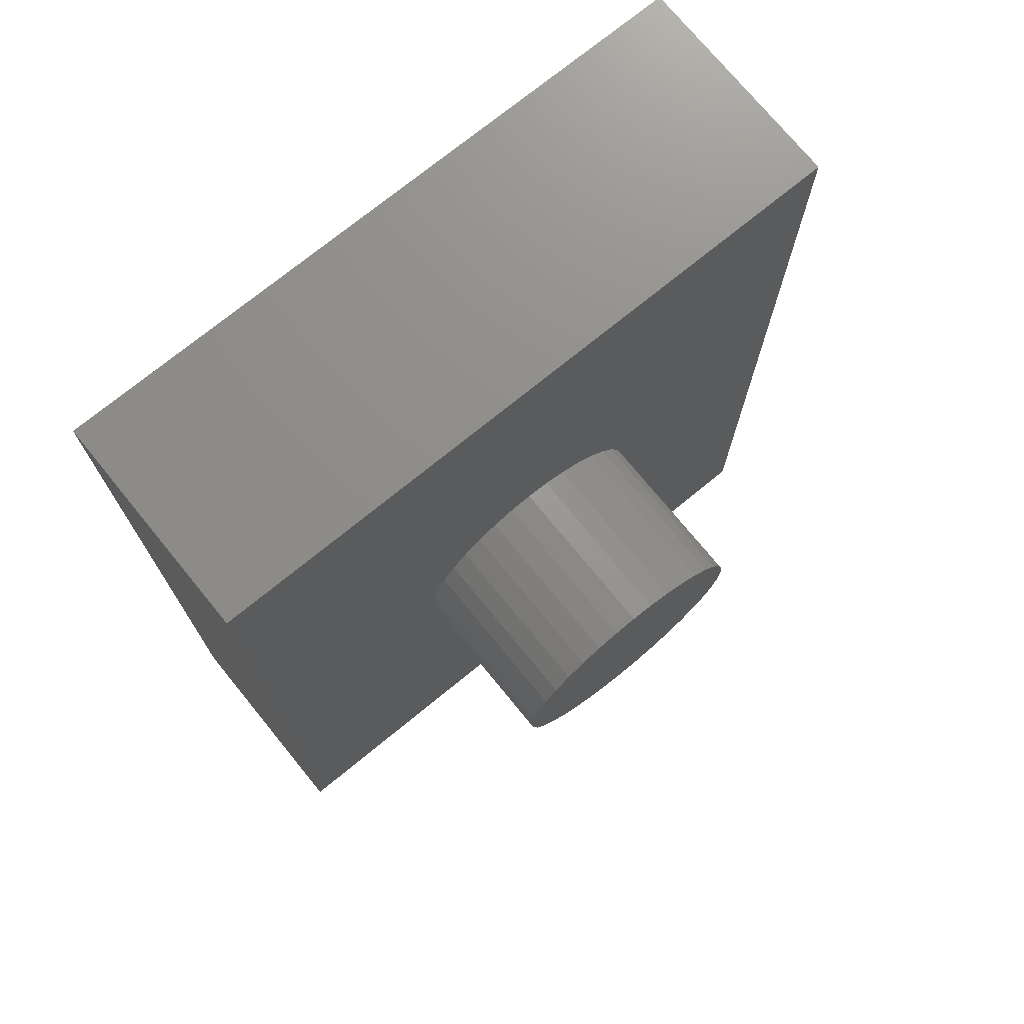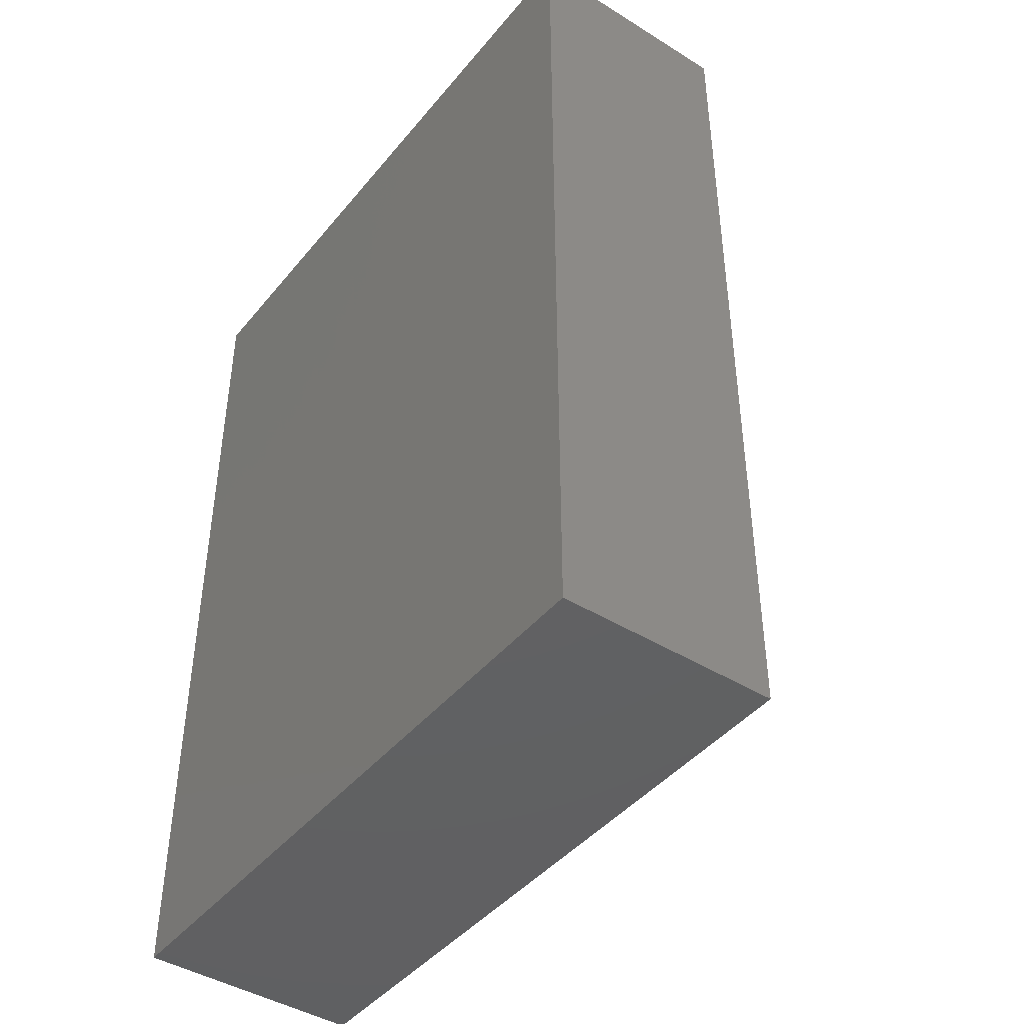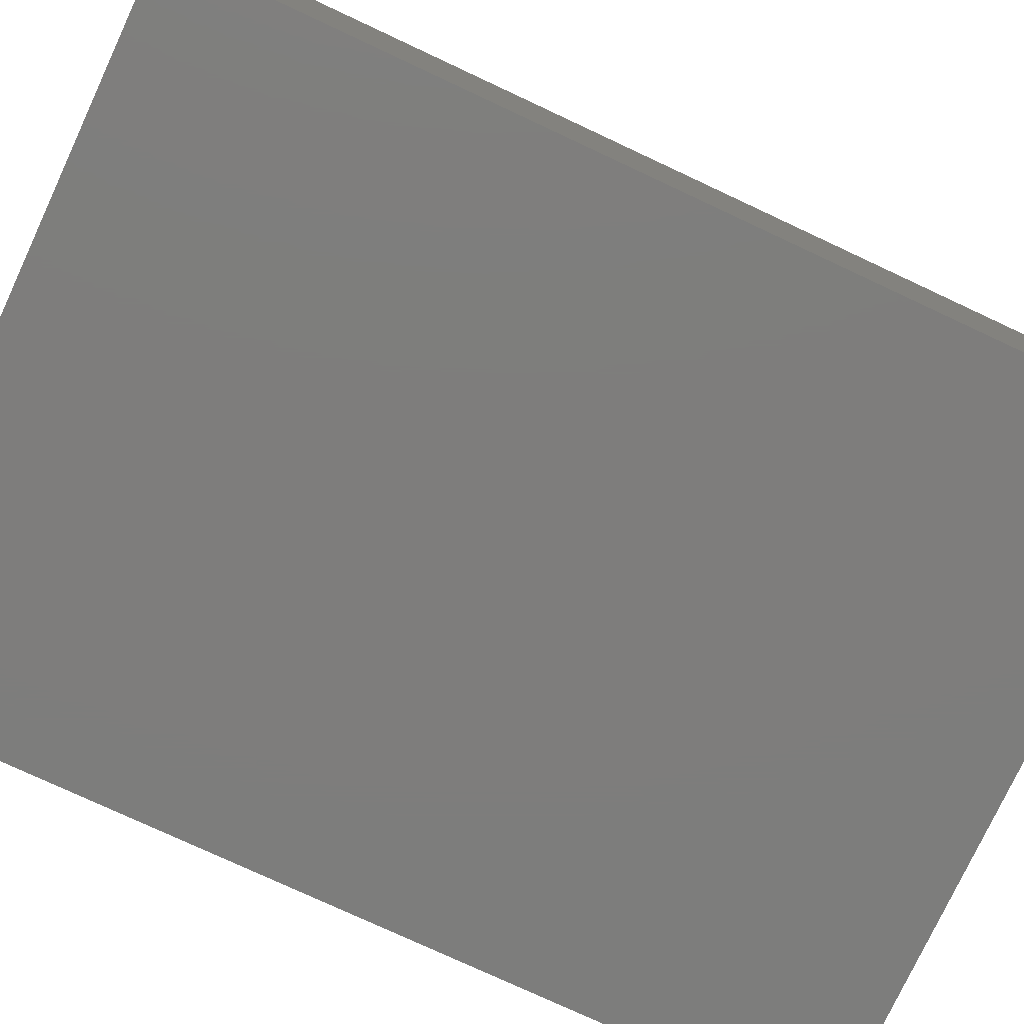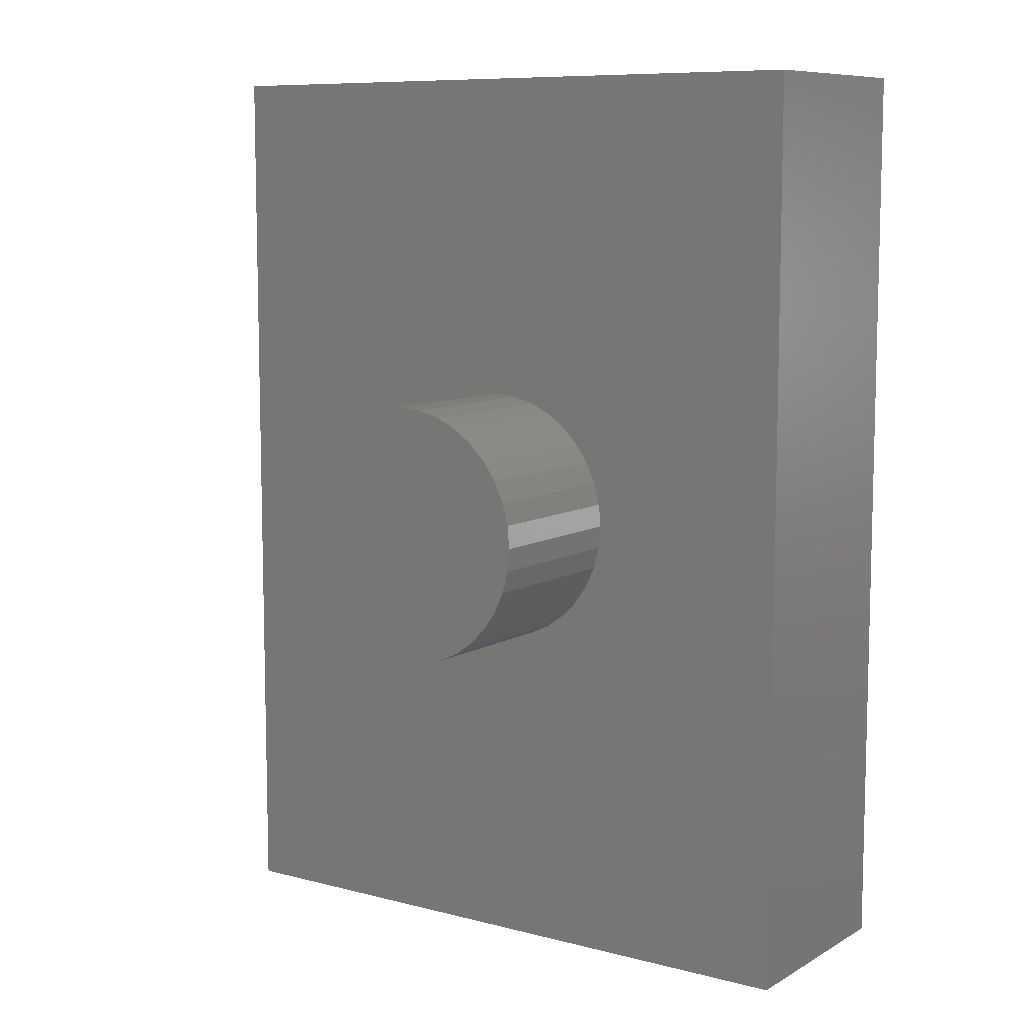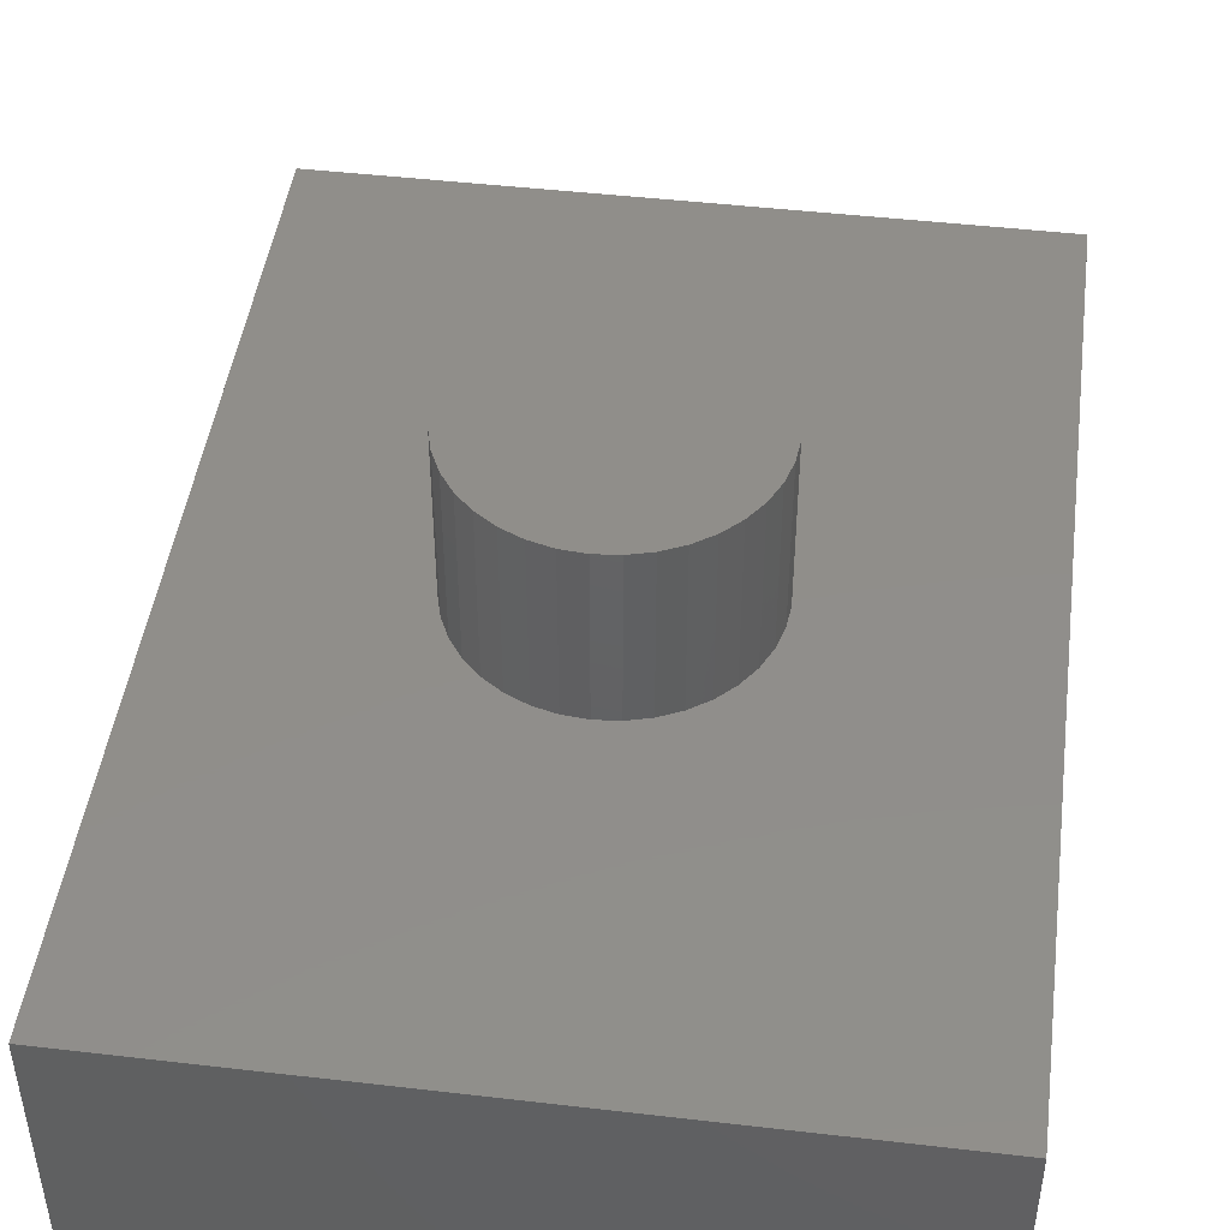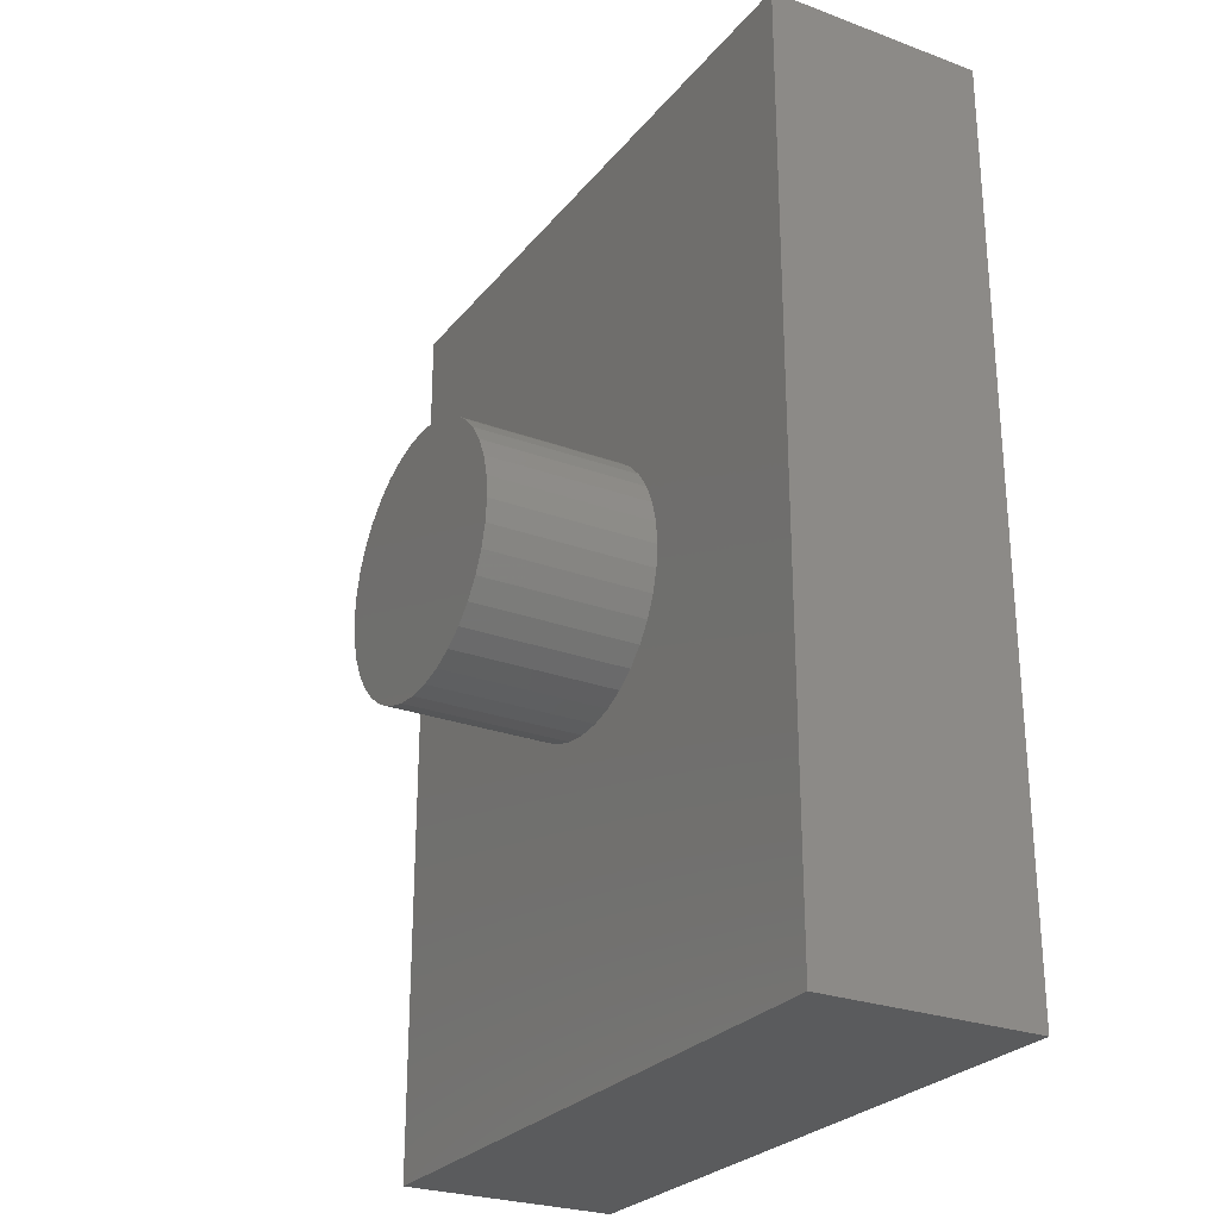
<metadata>
{"format":"stl","ext":"stl","renderer":"f3d","projection":"perspective","resolution":1024,"background":"white","views":[{"elev":73.7,"azim":-39.2,"up":"+Y"},{"elev":-43.5,"azim":-126.2,"up":"+Y"},{"elev":-77.1,"azim":-115.0,"up":"+Z"},{"elev":8.9,"azim":34.7,"up":"+Y"},{"elev":46.1,"azim":-172.4,"up":"+Z"},{"elev":-26.5,"azim":60.0,"up":"+Y"}]}
</metadata>
<code>
# stl→obj: 80 verts, 156 faces
v 0.5456 -0.75 -4.592e-17
v -0.5456 -0.75 0.3616
v -0.5456 -0.75 -4.592e-17
v 0.5456 -0.75 0.3616
v -0.5456 0.75 0.3616
v -0.5456 0.75 4.592e-17
v 0.5456 0.75 4.592e-17
v 0.5456 0.75 0.3616
v -0.1636 -0.1373 0.3616
v -0.1373 -0.1636 0.3616
v -0.1068 -0.185 0.3616
v -0.185 -0.1068 0.3616
v -0.07306 -0.2007 0.3616
v -0.2007 -0.07306 0.3616
v -0.03709 -0.2104 0.3616
v -0.2104 -0.03709 0.3616
v -6.084e-16 -0.2136 0.3616
v -0.2136 3.107e-16 0.3616
v 0.03709 -0.2104 0.3616
v 0.07306 -0.2007 0.3616
v 0.1068 -0.185 0.3616
v 0.1373 -0.1636 0.3616
v 0.1636 -0.1373 0.3616
v 0.185 -0.1068 0.3616
v 0.2007 -0.07306 0.3616
v 0.2104 -0.03709 0.3616
v -0.07306 0.2007 0.3616
v -0.03709 0.2104 0.3616
v -0.1068 0.185 0.3616
v -0.1373 0.1636 0.3616
v -0.1636 0.1373 0.3616
v -0.185 0.1068 0.3616
v -0.2007 0.07306 0.3616
v -0.2104 0.03709 0.3616
v 0.2136 0 0.3616
v 1.308e-17 0.2136 0.3616
v 0.2104 0.03709 0.3616
v 0.2007 0.07306 0.3616
v 0.185 0.1068 0.3616
v 0.1636 0.1373 0.3616
v 0.1373 0.1636 0.3616
v 0.1068 0.185 0.3616
v 0.07306 0.2007 0.3616
v 0.03709 0.2104 0.3616
v 0.2136 0 0.6327
v 0.2104 0.03709 0.6327
v 0.2007 0.07306 0.6327
v 0.185 0.1068 0.6327
v 0.1636 0.1373 0.6327
v 0.1373 0.1636 0.6327
v 0.1068 0.185 0.6327
v 0.07306 0.2007 0.6327
v 0.03709 0.2104 0.6327
v 1.308e-17 0.2136 0.6327
v -0.03709 0.2104 0.6327
v -0.07306 0.2007 0.6327
v -0.1068 0.185 0.6327
v -0.1373 0.1636 0.6327
v -0.1636 0.1373 0.6327
v -0.185 0.1068 0.6327
v -0.2007 0.07306 0.6327
v -0.2104 0.03709 0.6327
v -0.2136 3.107e-16 0.6327
v -0.2104 -0.03709 0.6327
v -0.2007 -0.07306 0.6327
v -0.185 -0.1068 0.6327
v -0.1636 -0.1373 0.6327
v -0.1373 -0.1636 0.6327
v -0.1068 -0.185 0.6327
v -0.07306 -0.2007 0.6327
v -0.03709 -0.2104 0.6327
v -6.084e-16 -0.2136 0.6327
v 0.03709 -0.2104 0.6327
v 0.07306 -0.2007 0.6327
v 0.1068 -0.185 0.6327
v 0.1373 -0.1636 0.6327
v 0.1636 -0.1373 0.6327
v 0.185 -0.1068 0.6327
v 0.2007 -0.07306 0.6327
v 0.2104 -0.03709 0.6327
f 1 2 3
f 1 4 2
f 3 5 6
f 3 2 5
f 7 4 1
f 7 8 4
f 6 1 3
f 7 1 6
f 9 2 10
f 11 10 2
f 12 2 9
f 13 11 2
f 14 2 12
f 15 13 2
f 16 2 14
f 17 15 2
f 18 2 16
f 4 17 2
f 19 17 4
f 20 19 4
f 21 20 4
f 22 21 4
f 23 22 4
f 24 23 4
f 25 24 4
f 26 25 4
f 5 27 28
f 5 29 27
f 5 30 29
f 5 31 30
f 5 32 31
f 5 33 32
f 5 34 33
f 5 18 34
f 5 2 18
f 35 26 4
f 36 5 28
f 8 37 35
f 8 38 37
f 8 39 38
f 8 40 39
f 8 41 40
f 8 42 41
f 8 43 42
f 8 44 43
f 8 36 44
f 8 5 36
f 8 35 4
f 6 8 7
f 6 5 8
f 37 45 35
f 37 46 45
f 38 47 46
f 38 46 37
f 39 48 47
f 39 47 38
f 40 49 48
f 40 48 39
f 41 50 49
f 41 49 40
f 42 50 41
f 42 51 50
f 43 51 42
f 43 52 51
f 44 52 43
f 44 53 52
f 36 54 53
f 36 53 44
f 28 55 54
f 28 54 36
f 27 55 28
f 27 56 55
f 29 57 56
f 29 56 27
f 30 58 57
f 30 57 29
f 31 59 58
f 31 58 30
f 32 60 59
f 32 59 31
f 33 61 60
f 33 60 32
f 34 62 61
f 34 61 33
f 18 63 62
f 18 62 34
f 16 64 63
f 16 63 18
f 14 65 64
f 14 64 16
f 12 66 65
f 12 67 66
f 12 65 14
f 9 67 12
f 10 68 67
f 10 67 9
f 11 69 68
f 11 70 69
f 11 68 10
f 13 71 70
f 13 70 11
f 15 71 13
f 17 72 71
f 17 71 15
f 19 73 72
f 19 72 17
f 20 74 73
f 20 73 19
f 21 75 74
f 21 74 20
f 22 75 21
f 22 76 75
f 23 76 22
f 23 77 76
f 24 77 23
f 24 78 77
f 25 78 24
f 25 79 78
f 26 79 25
f 26 80 79
f 35 80 26
f 35 45 80
f 79 77 78
f 45 79 80
f 52 53 54
f 49 45 46
f 49 46 47
f 49 47 48
f 49 50 51
f 49 51 52
f 49 54 55
f 49 55 56
f 49 56 57
f 49 57 58
f 49 58 59
f 49 59 60
f 49 60 61
f 49 61 62
f 49 62 63
f 49 63 64
f 49 64 65
f 49 65 66
f 49 66 67
f 49 67 68
f 49 68 69
f 49 69 70
f 49 70 71
f 49 71 72
f 49 72 73
f 49 73 74
f 49 74 75
f 49 75 76
f 49 76 77
f 49 79 45
f 49 77 79
f 49 52 54

</code>
